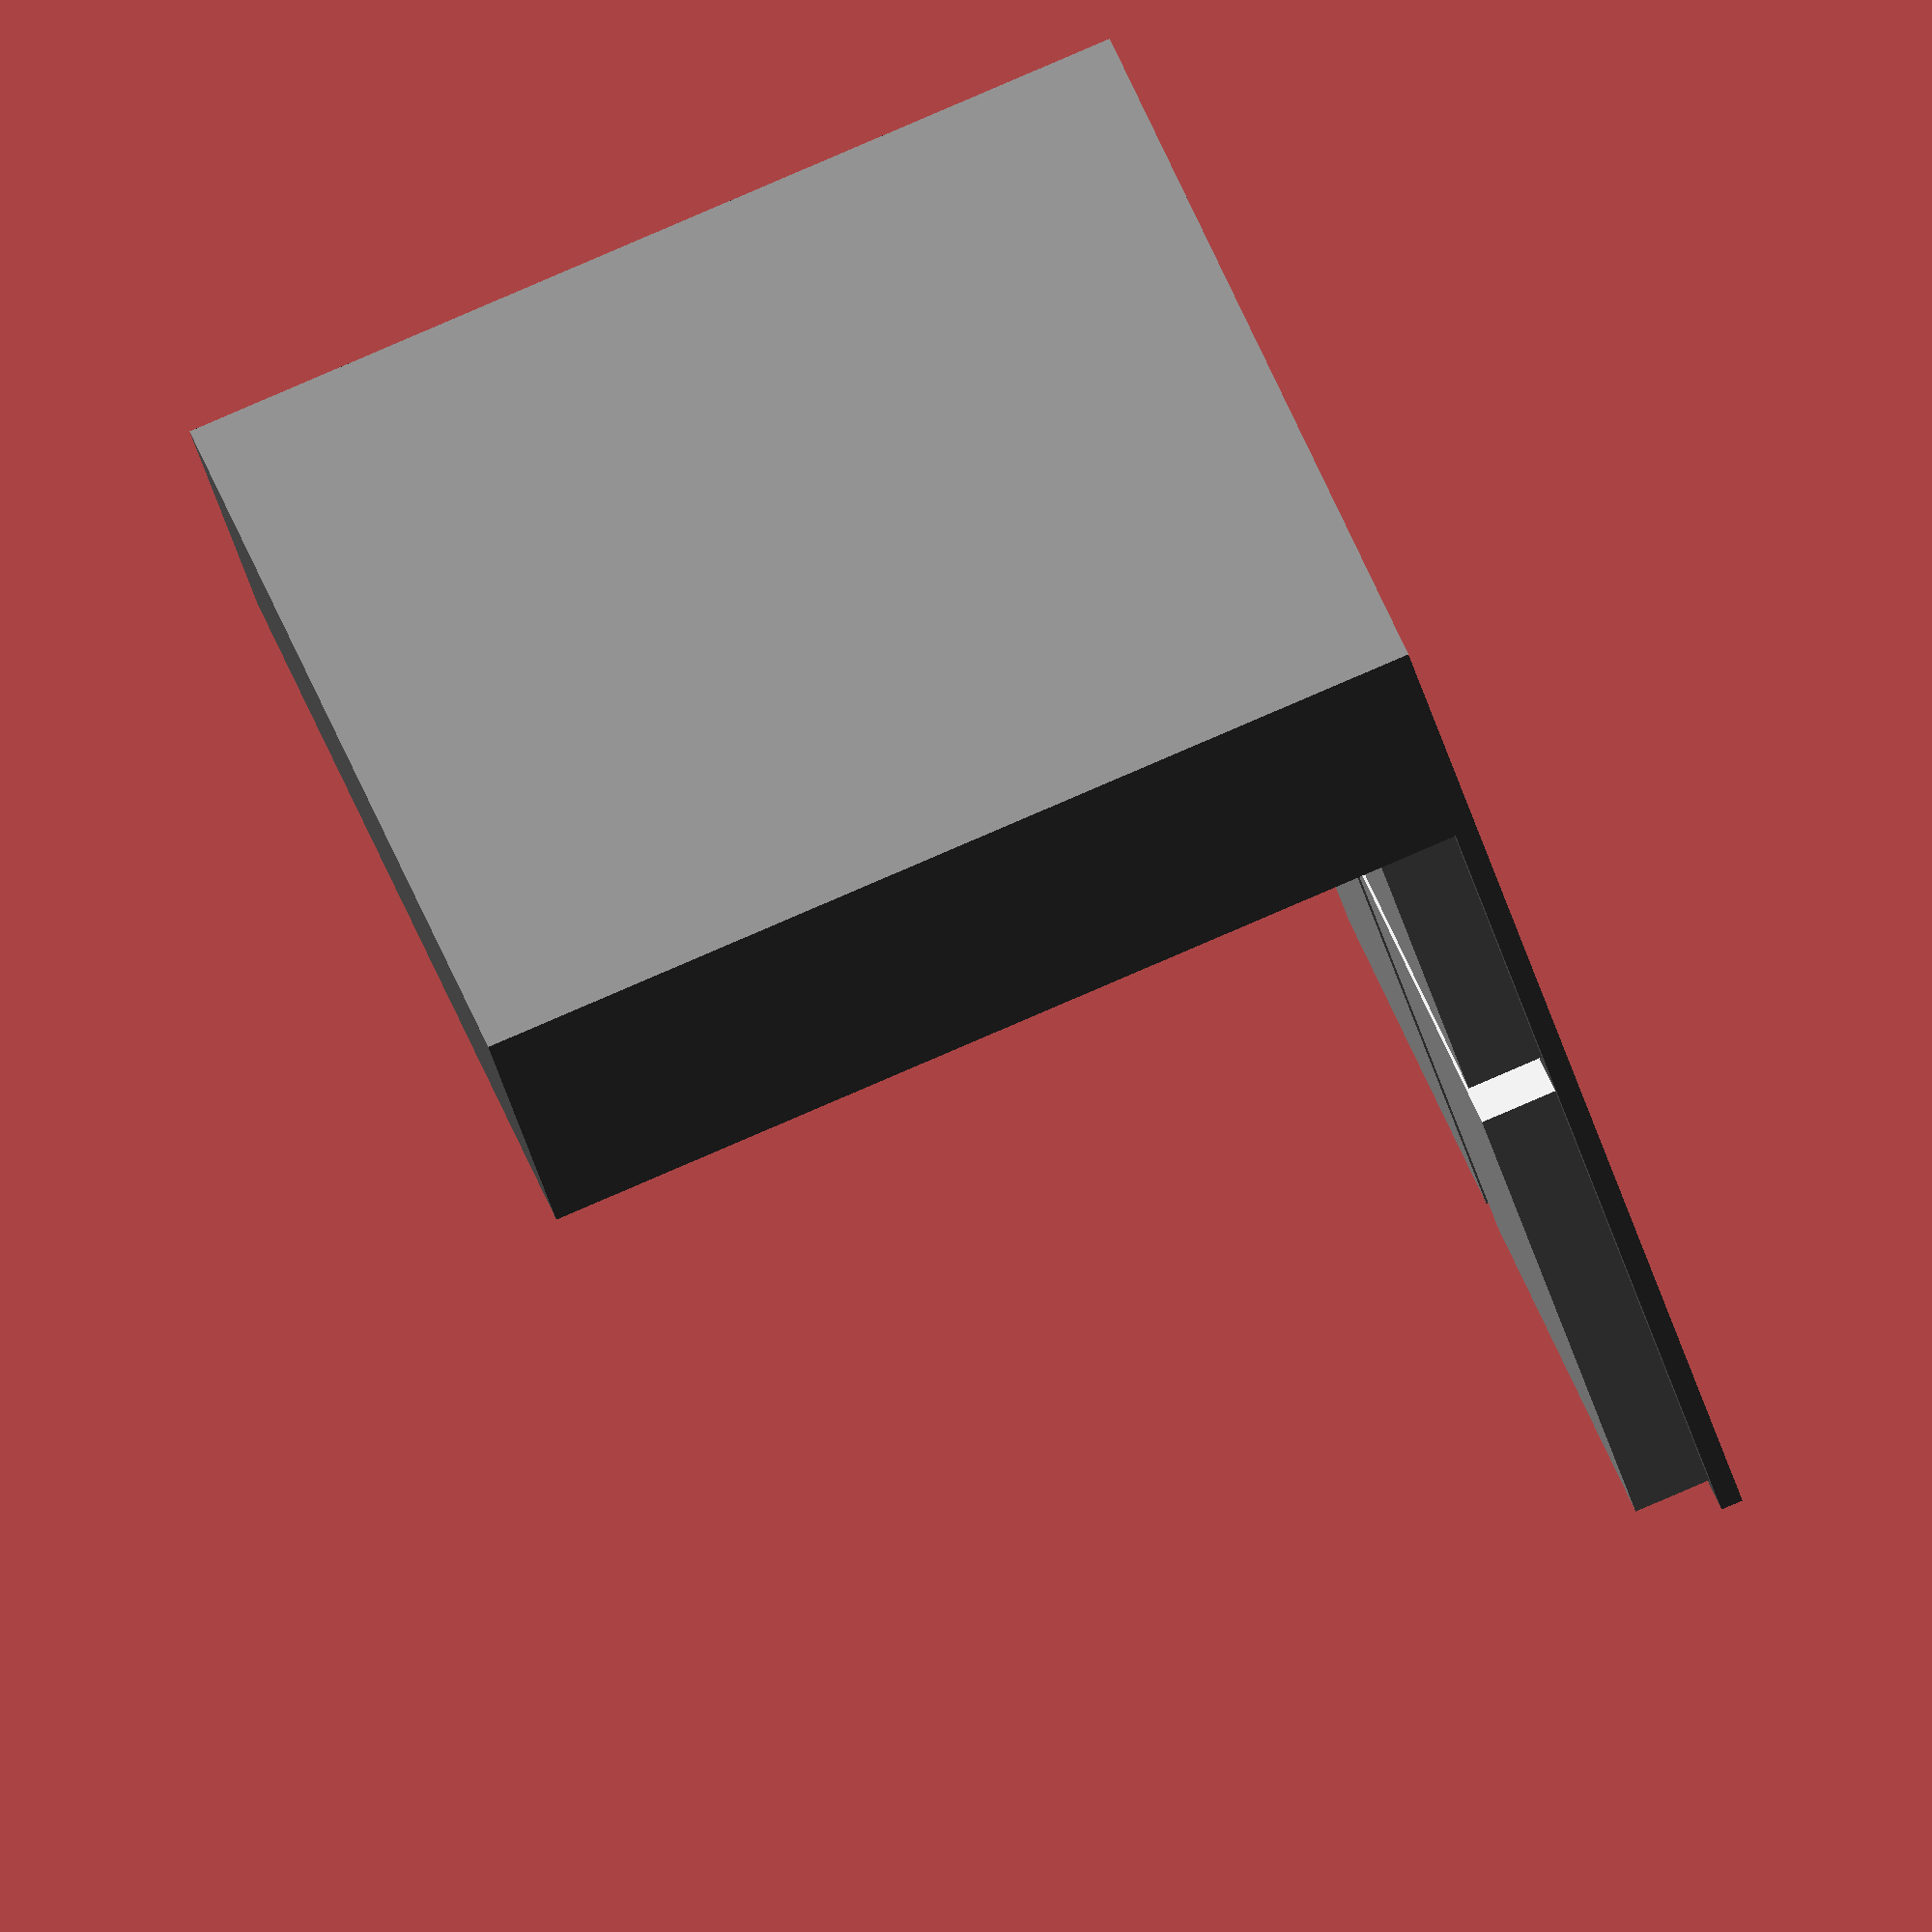
<openscad>
_basis = 25; 

module wall(x=2, y=2, h=2) {
    color("LightGray") {
        for (i = [0:x-1]) {
            for (j = [0:y-1]) {
                translate([_basis*i+1,_basis*j+1,0]) cube([23,23,4.5]);
            }
        }
    }
    color("Grey") {
        cube([_basis*x,_basis*y,1]);
        translate([0,_basis*y-10.2,0]) cube([_basis*x,10.2,_basis*h-6]);
    }
}

wall(x=2, y=2);
</openscad>
<views>
elev=95.3 azim=131.8 roll=113.2 proj=o view=wireframe
</views>
